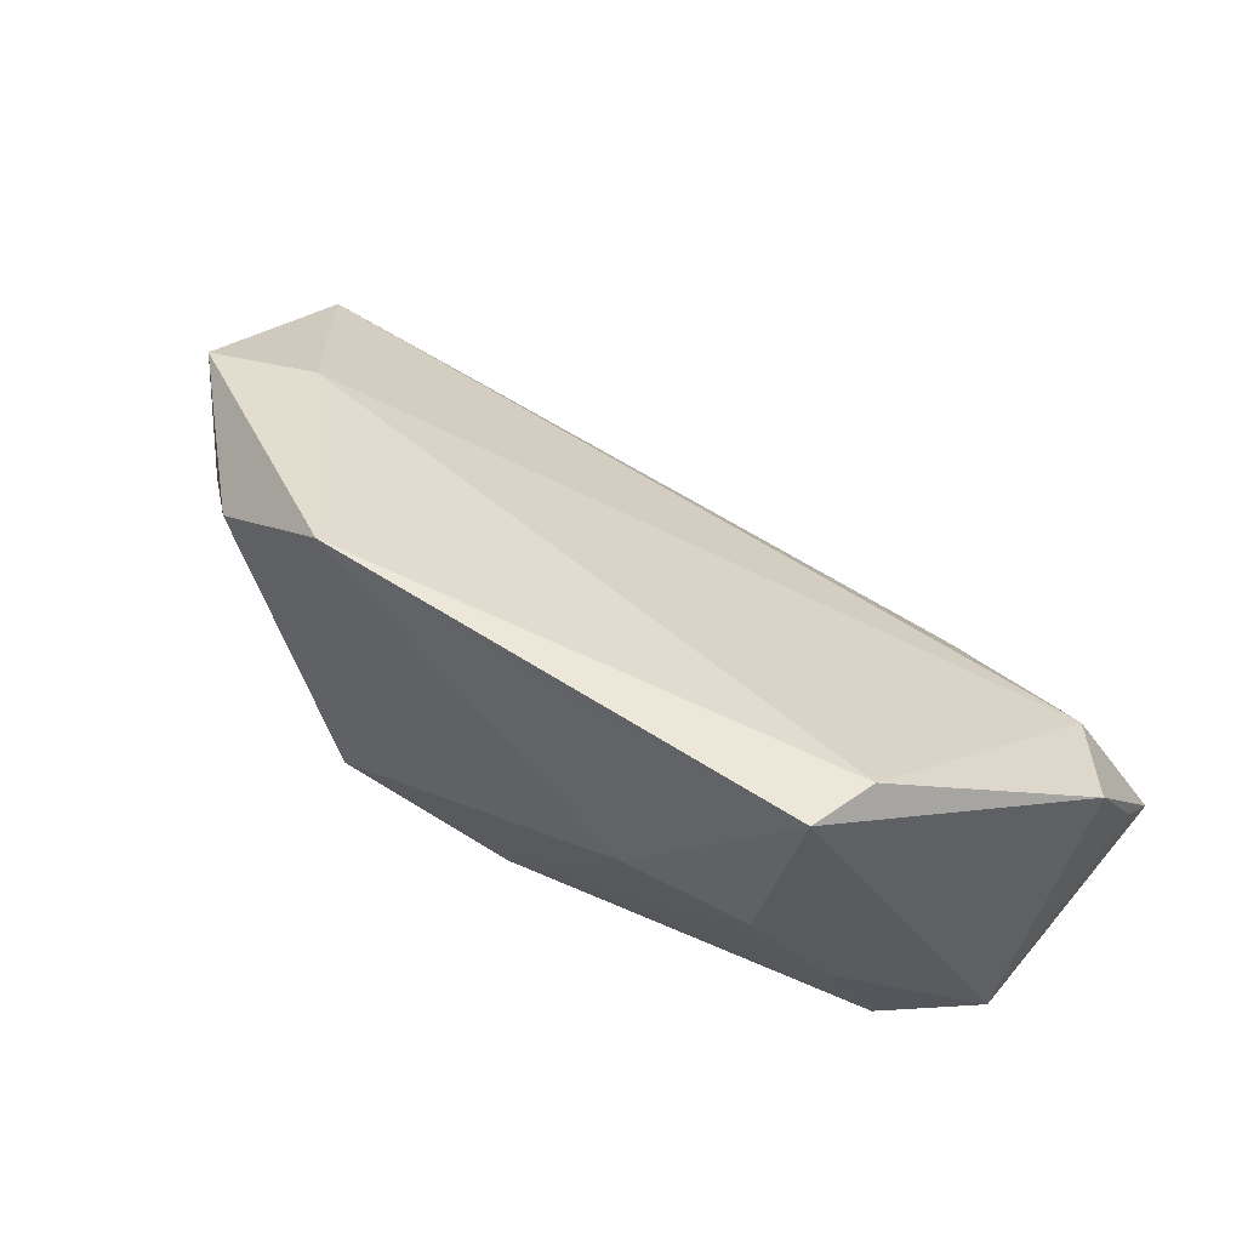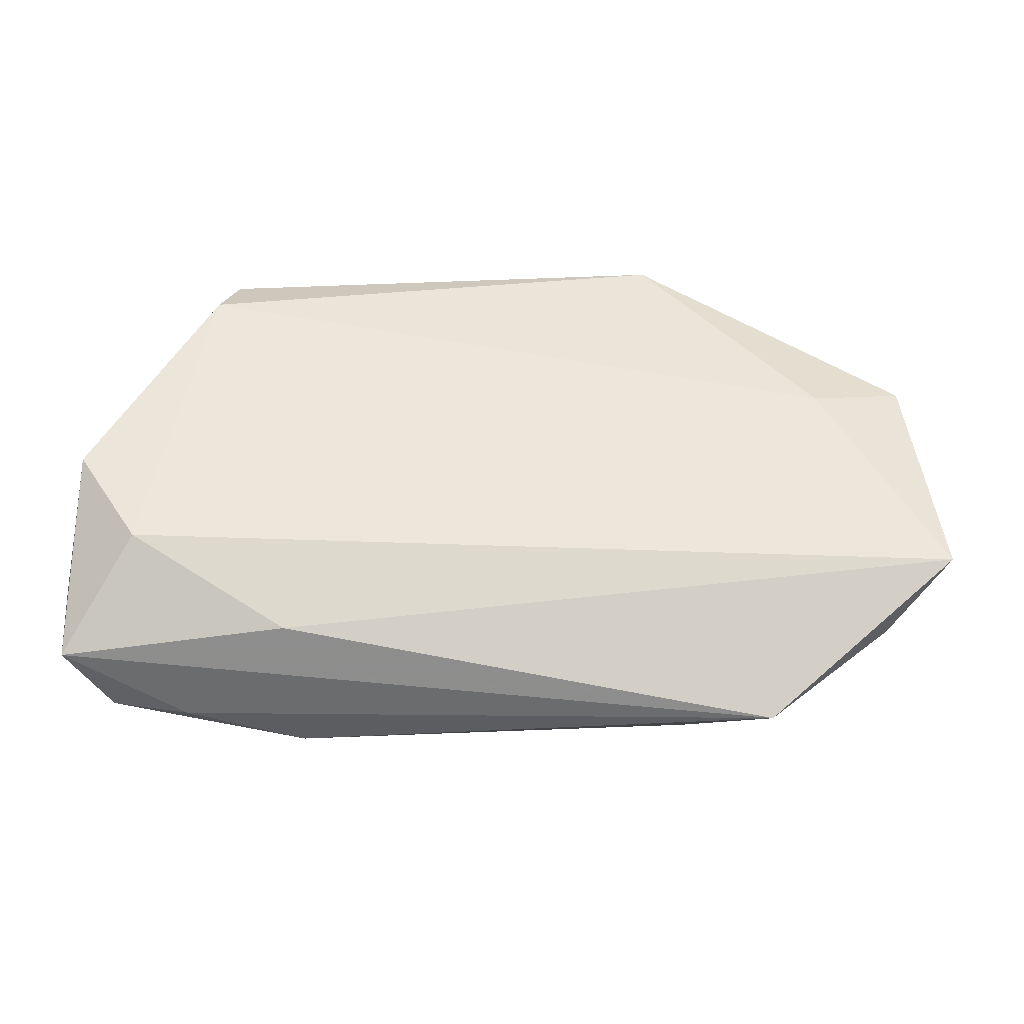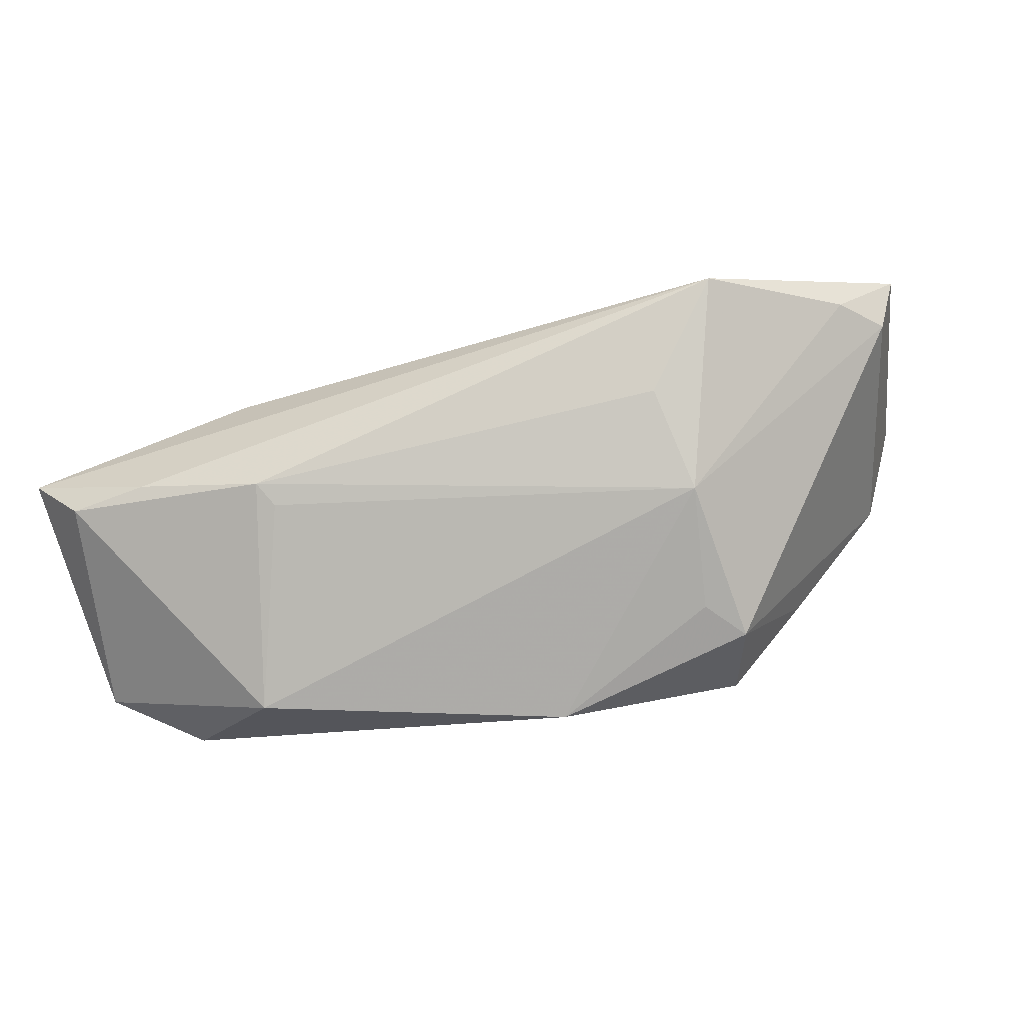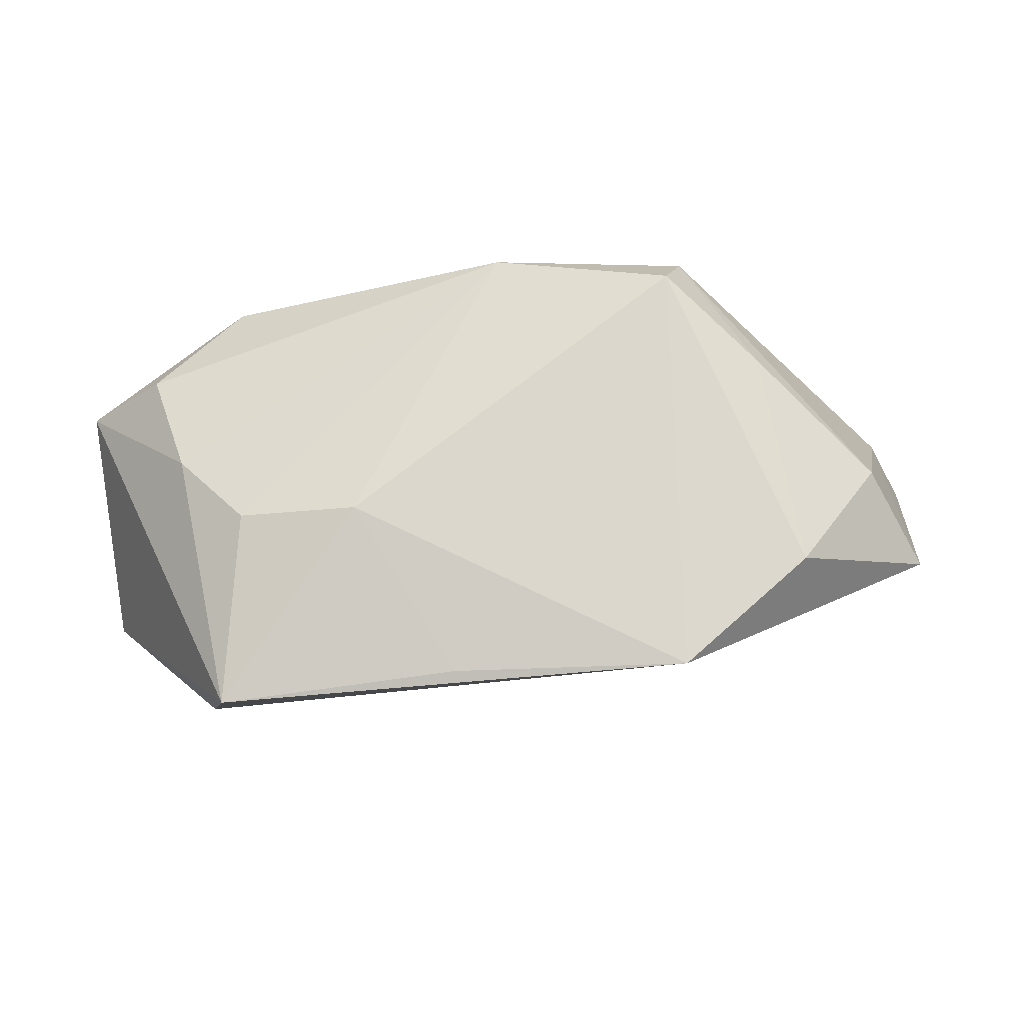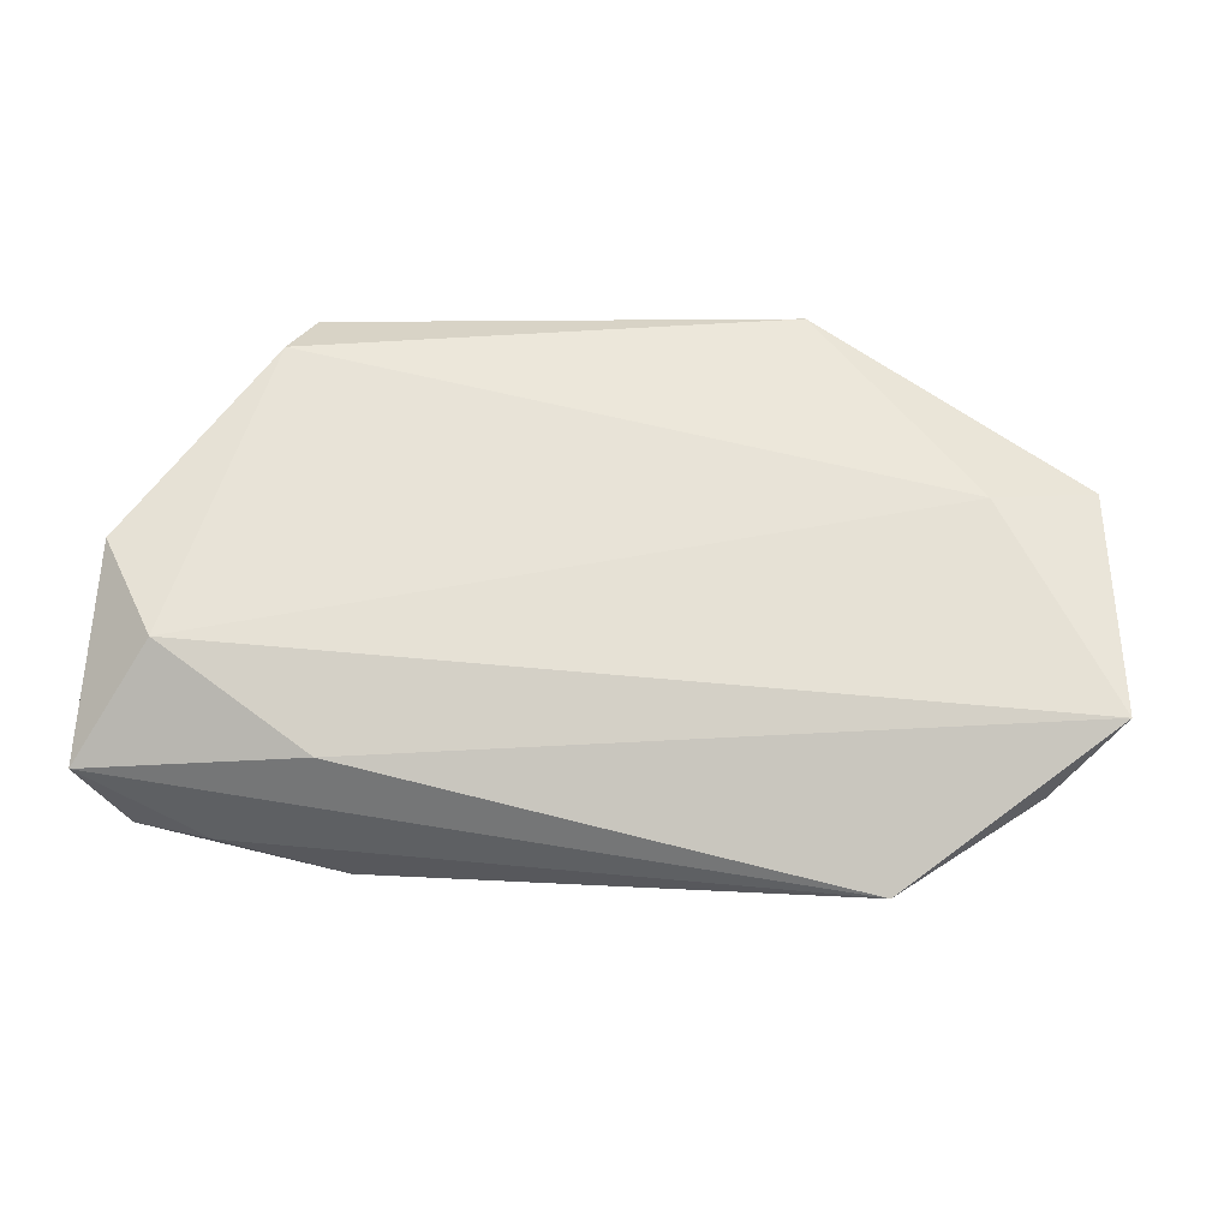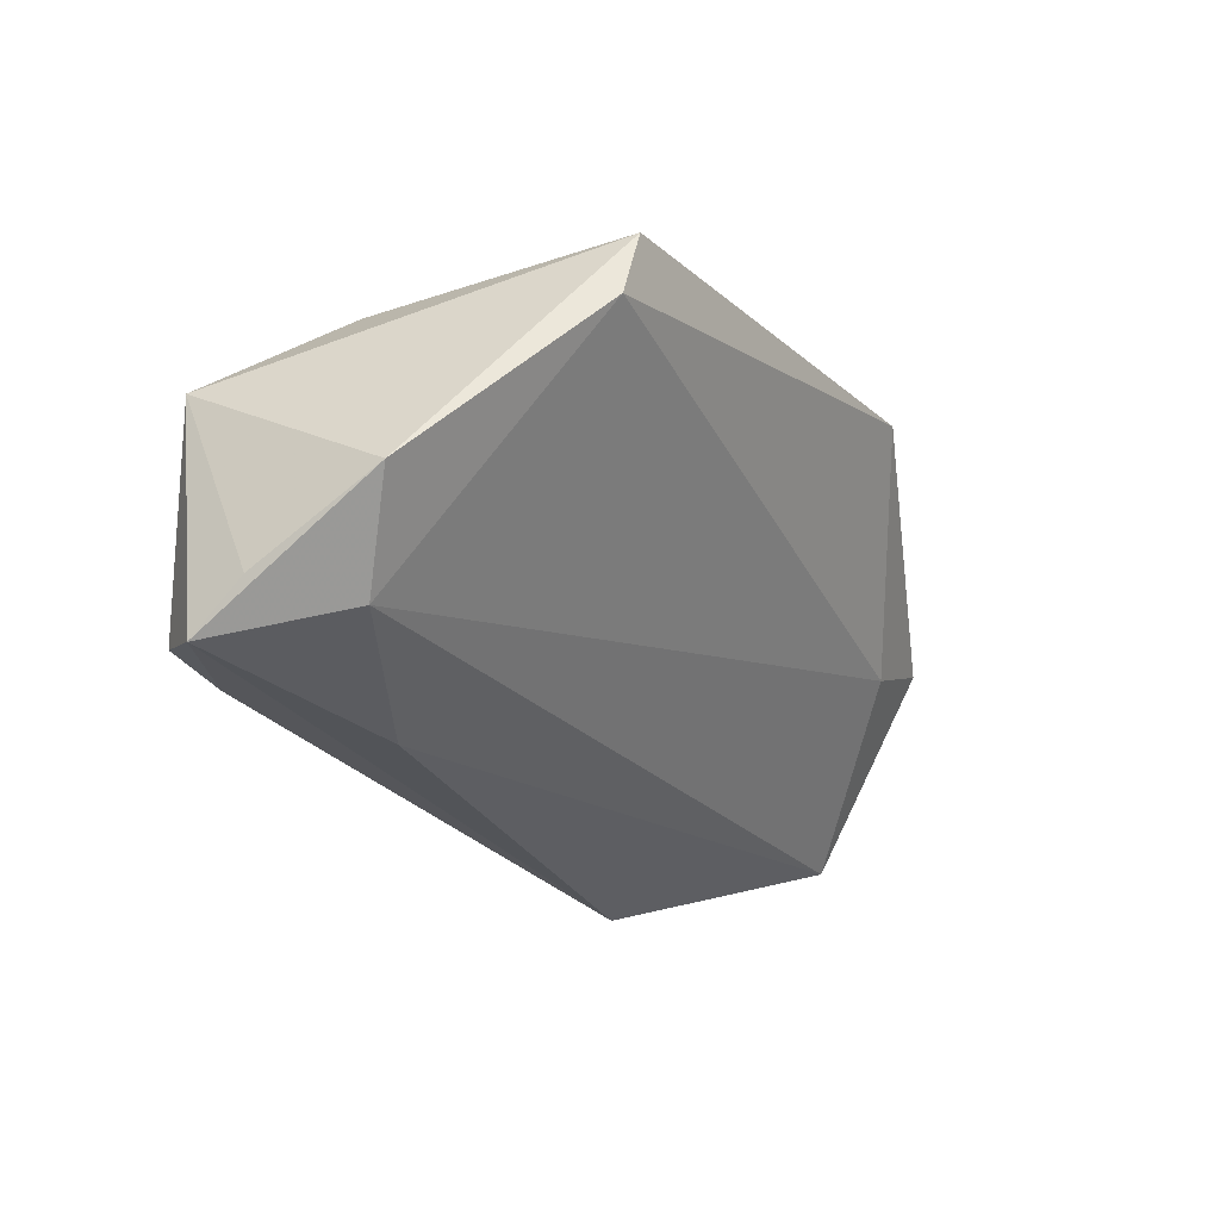
<metadata>
{"format":"obj","ext":"obj","renderer":"f3d","projection":"perspective","resolution":1024,"background":"white","views":[{"elev":58.5,"azim":38.7,"up":"+Y"},{"elev":15.5,"azim":179.7,"up":"+Y"},{"elev":-77.7,"azim":-162.8,"up":"+Y"},{"elev":73.1,"azim":175.1,"up":"+Z"},{"elev":21.9,"azim":-171.6,"up":"+Y"},{"elev":-25.8,"azim":121.8,"up":"+Z"}]}
</metadata>
<code>
v 0.01763 0.01013 0.02406
v 0.006078 0.03283 0.02167
v 0.04523 -0.01443 0.01163
v -0.0555 -0.008059 -0.01962
v -0.06067 -0.004709 -0.01451
v 0.05553 -0.0127 0.003208
v 0.03302 0.009021 0.02086
v 0.02353 -0.02347 -0.01854
v -0.02778 -0.02236 -0.01824
v -0.06038 0.01972 0.005985
v 0.04135 -0.0005628 0.01649
v 0.03314 -0.02596 0.006511
v 0.04708 0.007246 -0.02381
v -0.02918 -0.02596 -0.005179
v -0.004325 -0.02548 0.01957
v -0.02615 -0.02529 0.0106
v -0.024 0.0349 0.02406
v 0.0566 -0.008339 -0.02791
v 0.03705 0.03368 0.01815
v 0.04064 -0.01769 -0.02517
v -0.05366 0.008067 0.01389
v 0.0506 -0.01652 -0.02449
v 0.05661 -0.0014 -0.02197
v -0.04137 0.02183 0.02288
v -0.0643 0.002074 -0.01879
v 0.0266 -0.004021 -0.02956
v -0.03885 -0.01699 -0.02938
v -0.03021 -0.02423 0.0161
v 0.03908 0.03269 0.009591
v -0.04762 0.0205 0.0004437
v 0.05544 0.01496 -0.01304
v -0.03889 -0.007656 0.01963
v 0.02504 -0.02285 -0.02187
v -0.02719 -0.01946 0.02406
f 31 19 6
f 29 30 17
f 17 19 29
f 29 19 31
f 17 34 1
f 25 26 27
f 27 18 20
f 26 18 27
f 20 18 22
f 22 6 12
f 18 6 22
f 31 18 13
f 13 18 26
f 13 26 25
f 25 30 13
f 13 29 31
f 30 29 13
f 10 30 25
f 17 30 10
f 23 18 31
f 31 6 23
f 23 6 18
f 15 1 34
f 34 28 15
f 11 6 19
f 2 19 17
f 17 1 2
f 2 1 19
f 33 27 20
f 33 22 12
f 20 22 33
f 5 28 21
f 5 10 25
f 21 10 5
f 32 28 34
f 21 28 32
f 12 15 14
f 28 5 14
f 17 10 24
f 24 10 21
f 21 32 24
f 24 34 17
f 24 32 34
f 19 1 7
f 7 11 19
f 1 15 7
f 15 11 7
f 12 6 3
f 6 11 3
f 3 15 12
f 3 11 15
f 8 33 12
f 12 14 8
f 8 14 33
f 16 15 28
f 28 14 16
f 16 14 15
f 27 33 9
f 9 14 27
f 33 14 9
f 27 14 4
f 4 14 5
f 25 27 4
f 4 5 25

</code>
